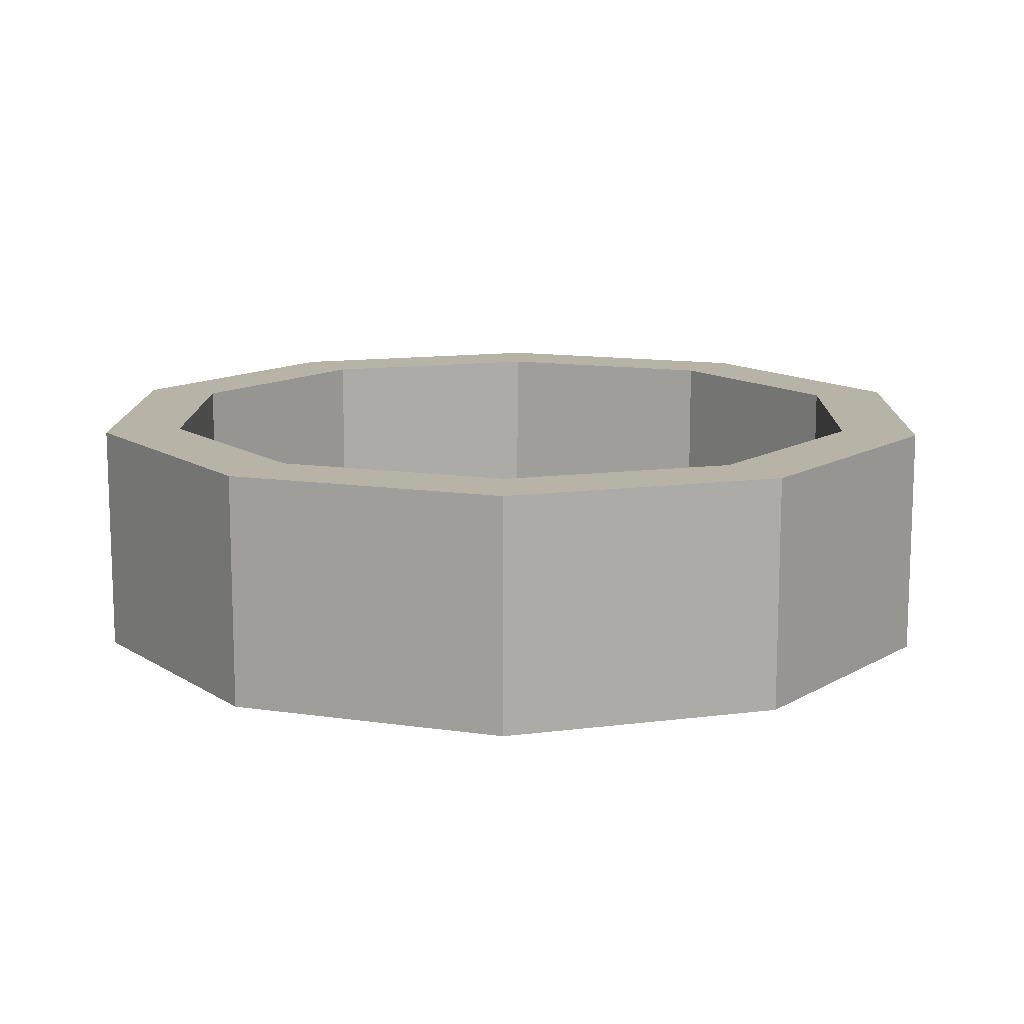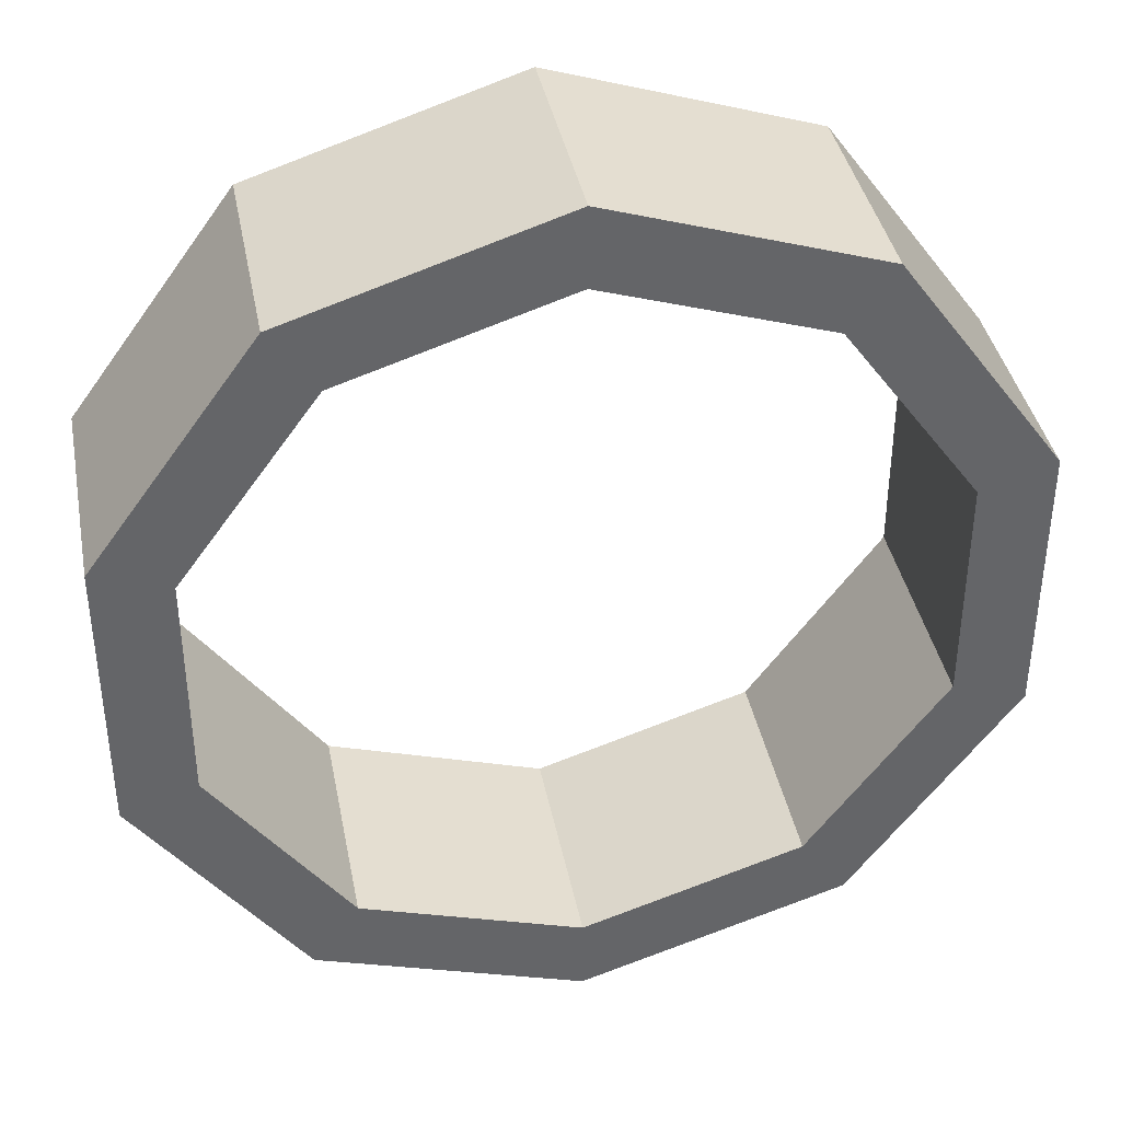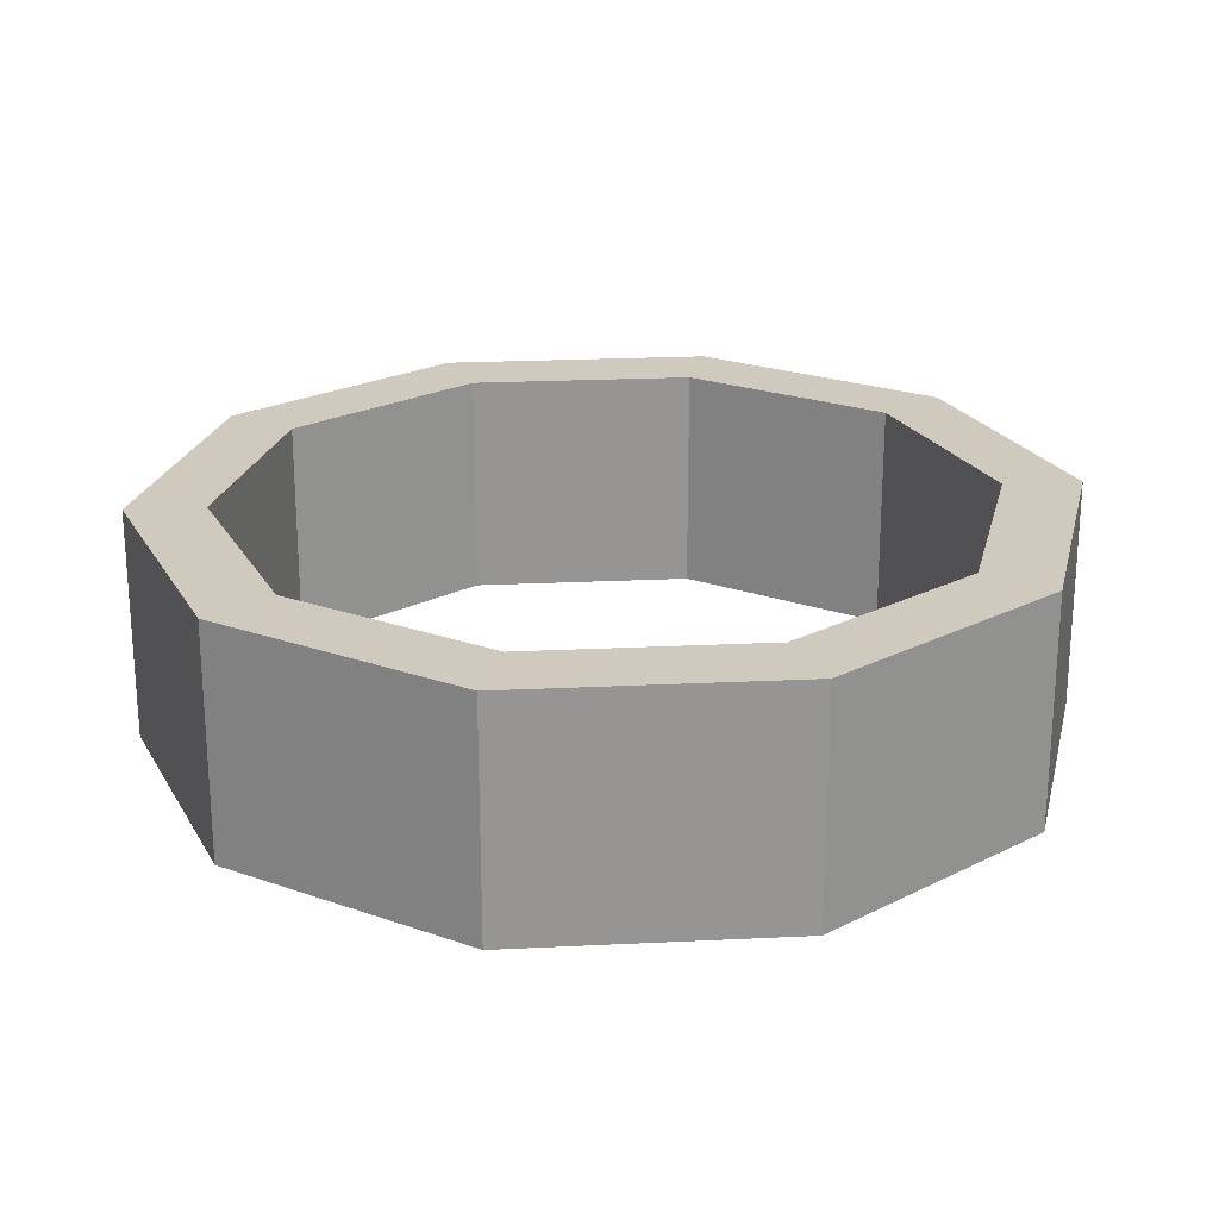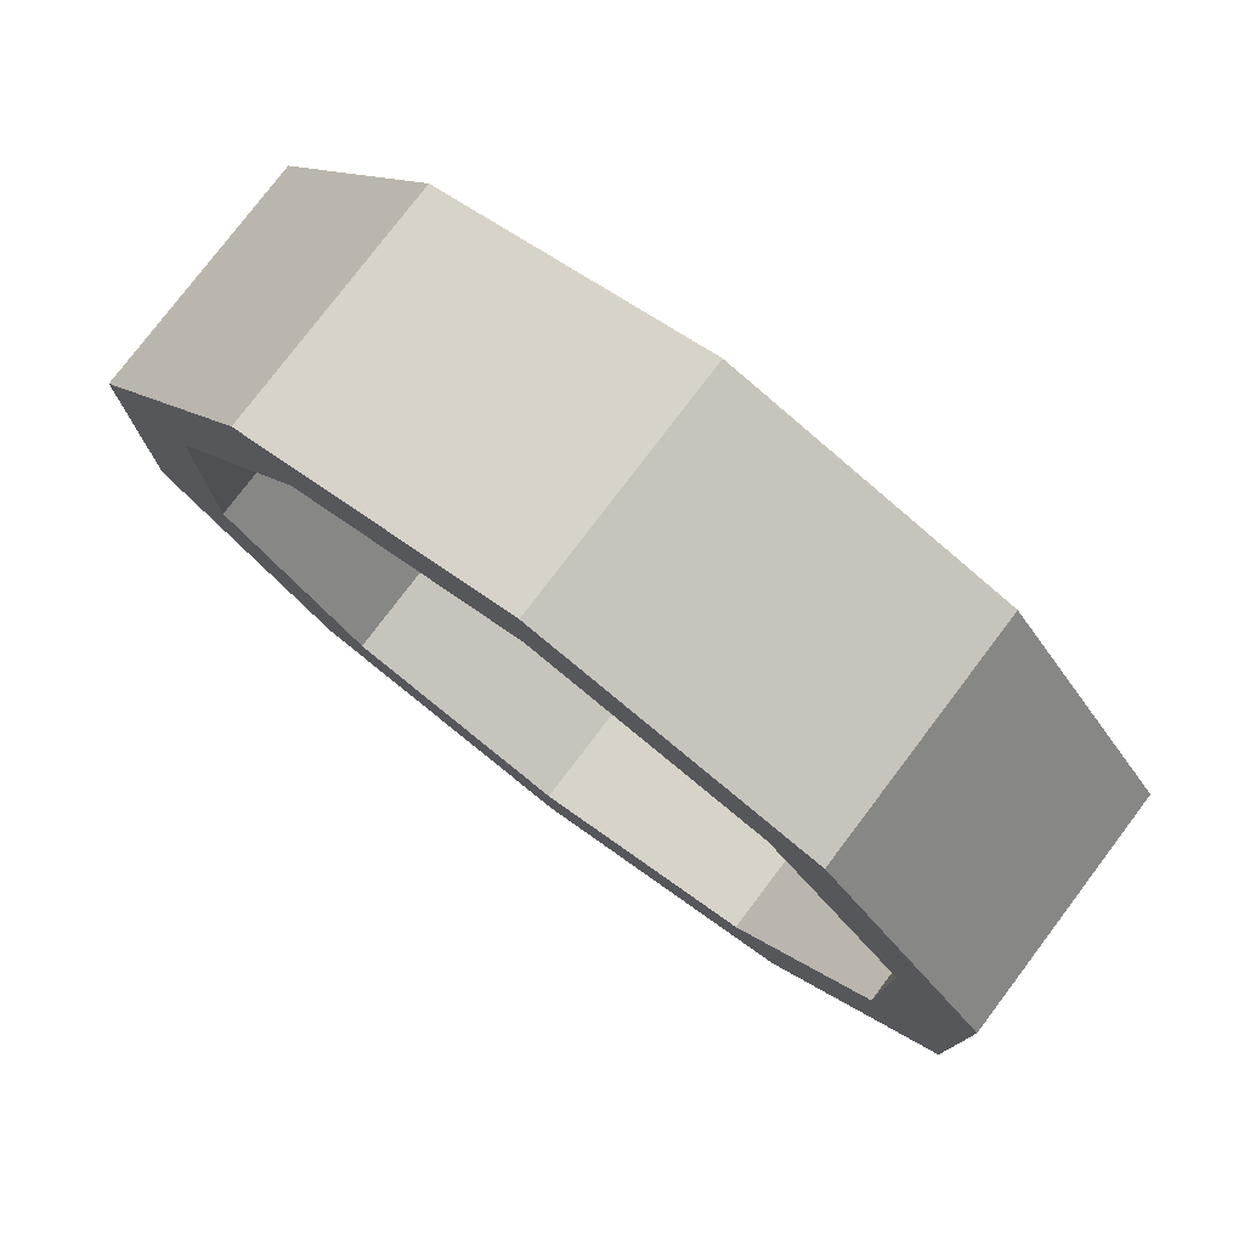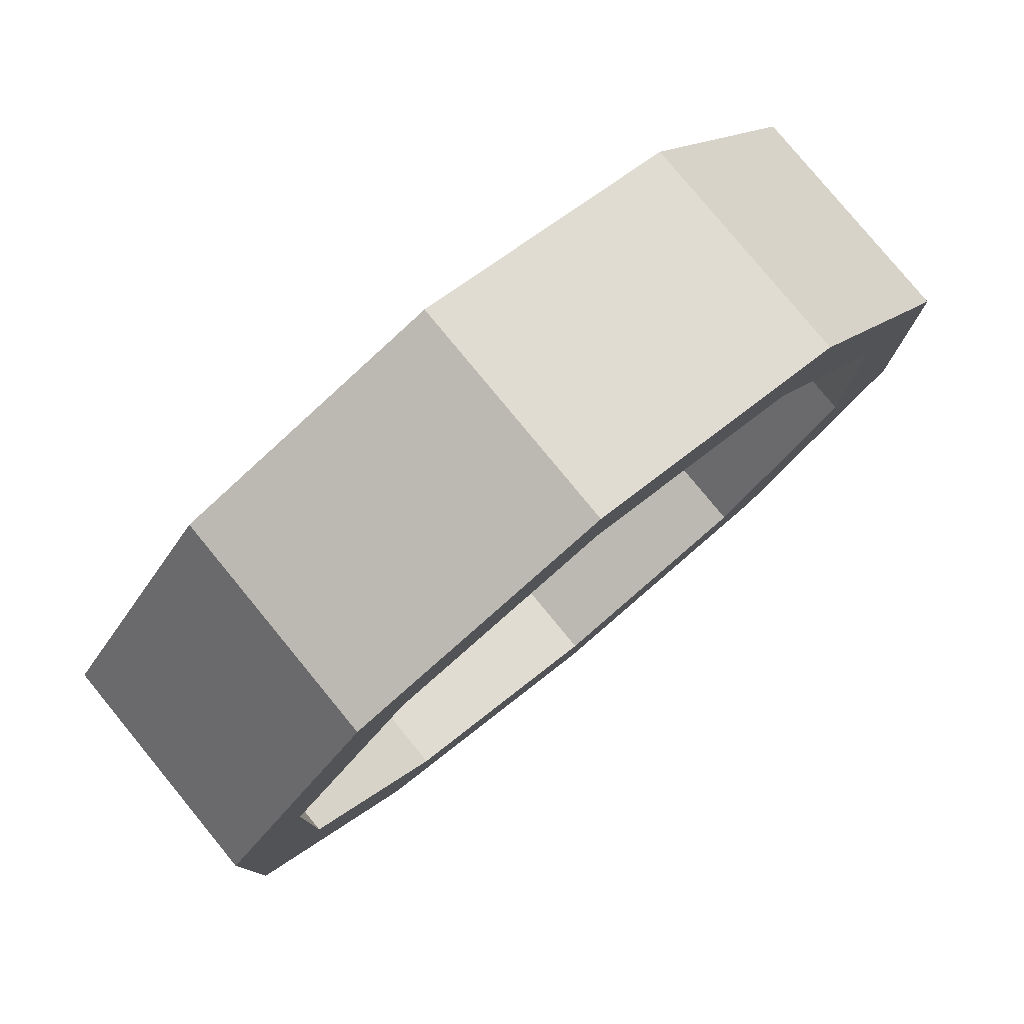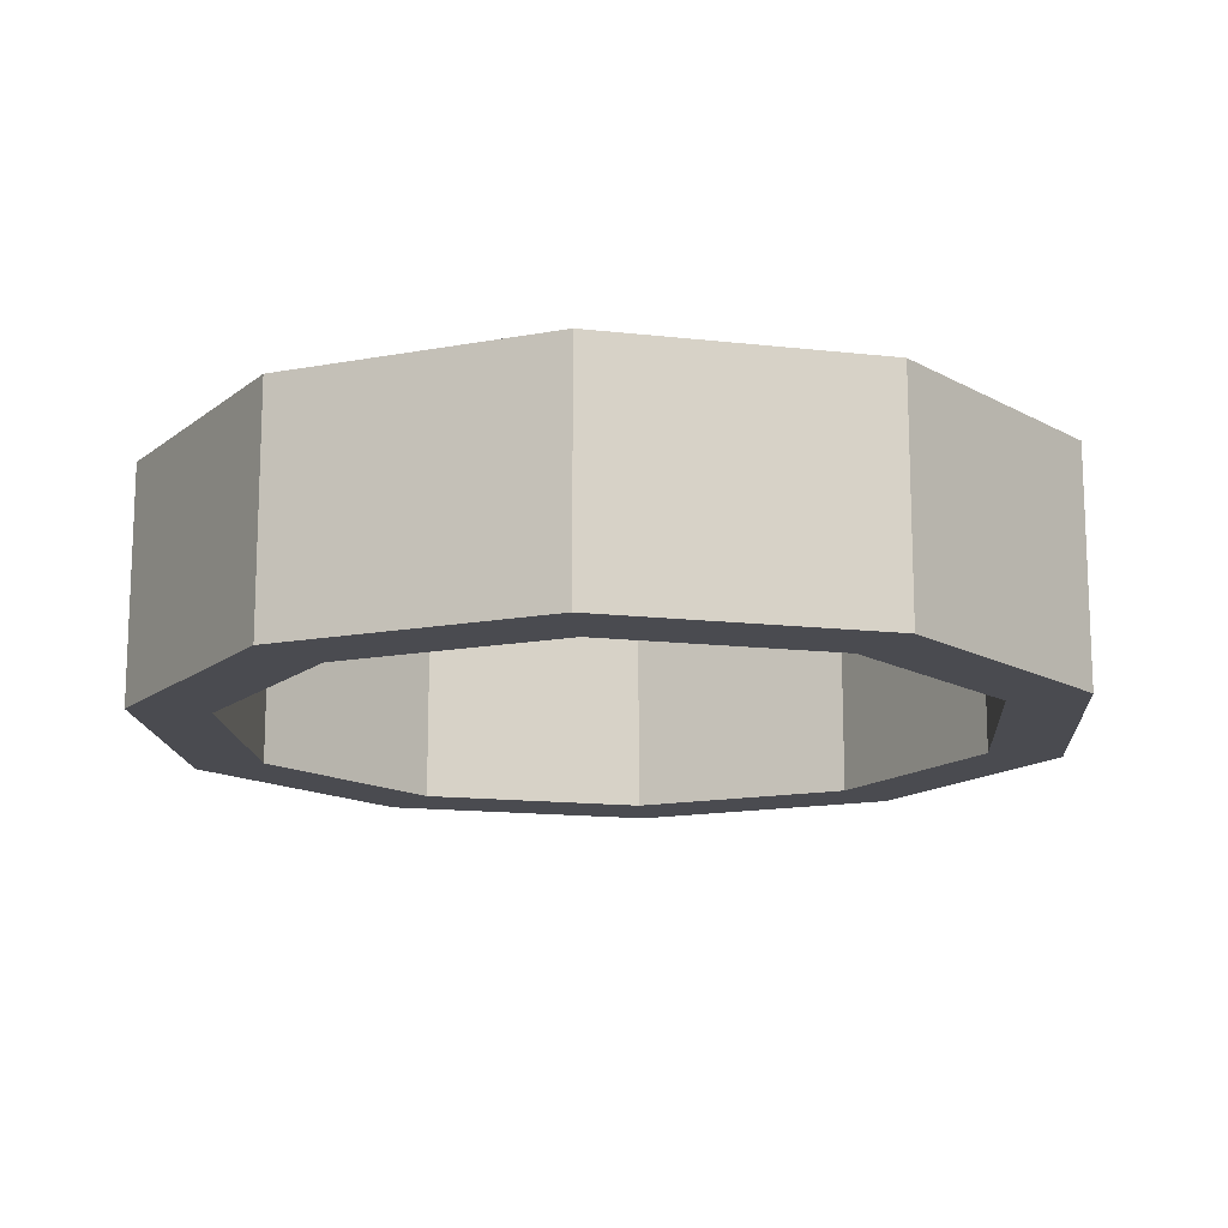
<metadata>
{"format":"obj","ext":"obj","renderer":"f3d","projection":"perspective","resolution":1024,"background":"white","views":[{"elev":12.6,"azim":37.1,"up":"+Y"},{"elev":38.9,"azim":-10.9,"up":"+Z"},{"elev":22.8,"azim":-130.8,"up":"+Y"},{"elev":78.2,"azim":37.1,"up":"+Z"},{"elev":79.5,"azim":-39.4,"up":"+Z"},{"elev":-14.6,"azim":-31.9,"up":"+Y"}]}
</metadata>
<code>
o ITRI_PROT_FIRE_01
v -0.03121 0.008439 -0.01016
v 1e-05 0.008439 -0.03284
v 0.03123 -0.008419 0.01013
v 0.01931 -0.008419 -0.02657
v -0.03121 -0.008419 0.01013
v 1e-05 -0.008419 0.03282
v 1e-05 0.008439 0.02716
v -0.01596 0.008439 -0.02199
v -0.03121 0.008439 0.01013
v -0.01929 -0.008419 -0.02657
v 0.01598 0.008439 -0.02199
v 0.03123 0.008439 -0.01016
v -0.01929 0.008439 0.02655
v 0.01931 0.008439 0.02655
v 0.01598 0.008439 0.02197
v 0.02585 -0.008419 0.008386
v -0.01596 -0.008419 0.02197
v 1e-05 -0.008419 0.02716
v 0.02585 0.008439 -0.008406
v -0.01596 -0.008419 -0.02199
v 1e-05 -0.008419 -0.02718
v 0.01598 -0.008419 -0.02199
v -0.02583 -0.008419 0.008386
v 0.01931 -0.008419 0.02655
v -0.03121 -0.008419 -0.01016
v -0.02583 0.008439 0.008386
v -0.01929 -0.008419 0.02655
v 1e-05 0.008439 0.03282
v 0.01931 0.008439 -0.02657
v 1e-05 -0.008419 -0.03284
v 0.03123 -0.008419 -0.01016
v 0.03123 0.008439 0.01013
v -0.01929 0.008439 -0.02657
v 0.01598 -0.008419 0.02197
v -0.02583 -0.008419 -0.008406
v -0.02583 0.008439 -0.008406
v 0.02585 0.008439 0.008386
v -0.01596 0.008439 0.02197
v 0.02585 -0.008419 -0.008406
v 1e-05 0.008439 -0.02718
f 30 2 29
f 2 11 29
f 26 35 36
f 25 1 33
f 5 1 25
f 9 36 1
f 15 18 7
f 38 17 23
f 24 14 28
f 27 13 9
f 1 8 33
f 2 40 11
f 27 9 5
f 5 9 1
f 26 23 35
f 38 23 26
f 10 2 30
f 40 21 22
f 40 22 11
f 19 39 16
f 12 19 37
f 31 32 3
f 13 38 26
f 14 7 28
f 3 14 24
f 3 32 14
f 19 16 37
f 15 34 18
f 32 15 14
f 14 15 7
f 16 3 24
f 39 3 16
f 7 18 17
f 17 27 5
f 18 27 17
f 34 6 18
f 29 11 19
f 11 39 19
f 20 10 30
f 23 25 35
f 8 20 21
f 20 30 21
f 21 4 22
f 39 31 3
f 17 5 23
f 23 5 25
f 34 24 6
f 24 28 6
f 35 25 10
f 25 33 10
f 13 26 9
f 9 26 36
f 18 6 27
f 6 13 27
f 28 38 13
f 6 28 13
f 29 19 12
f 4 29 12
f 21 30 4
f 30 29 4
f 22 4 31
f 4 12 31
f 12 37 32
f 31 12 32
f 33 40 2
f 10 33 2
f 37 16 34
f 16 24 34
f 36 35 20
f 35 10 20
f 1 36 8
f 36 20 8
f 32 37 15
f 37 34 15
f 28 7 38
f 7 17 38
f 11 22 39
f 22 31 39
f 33 8 40
f 8 21 40

</code>
